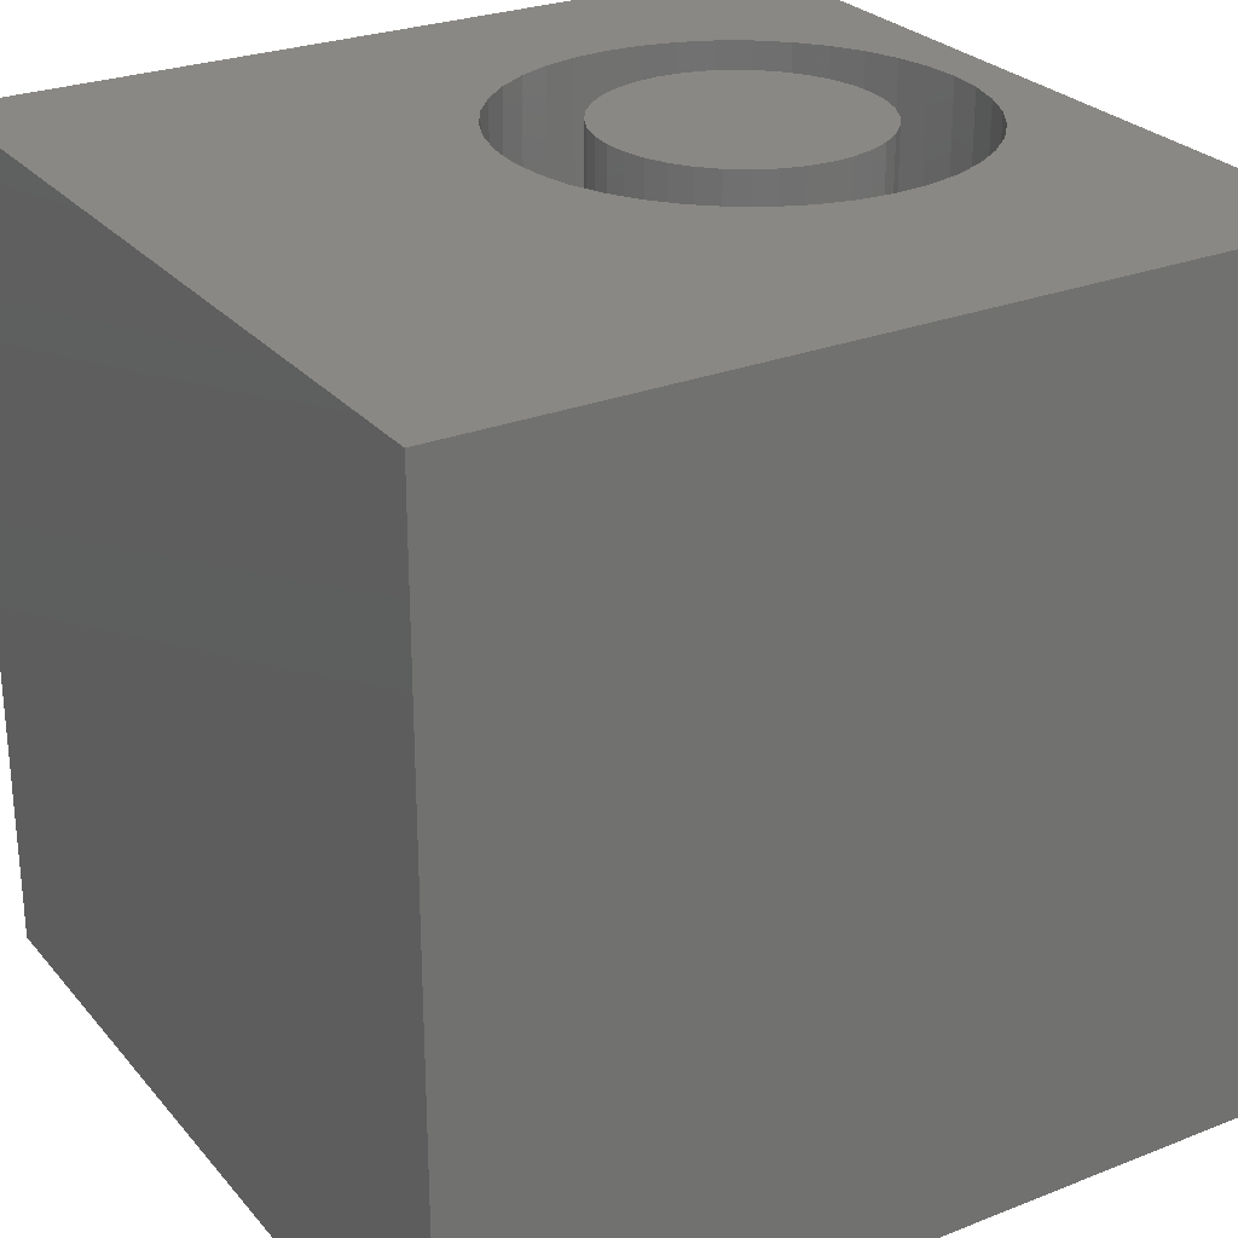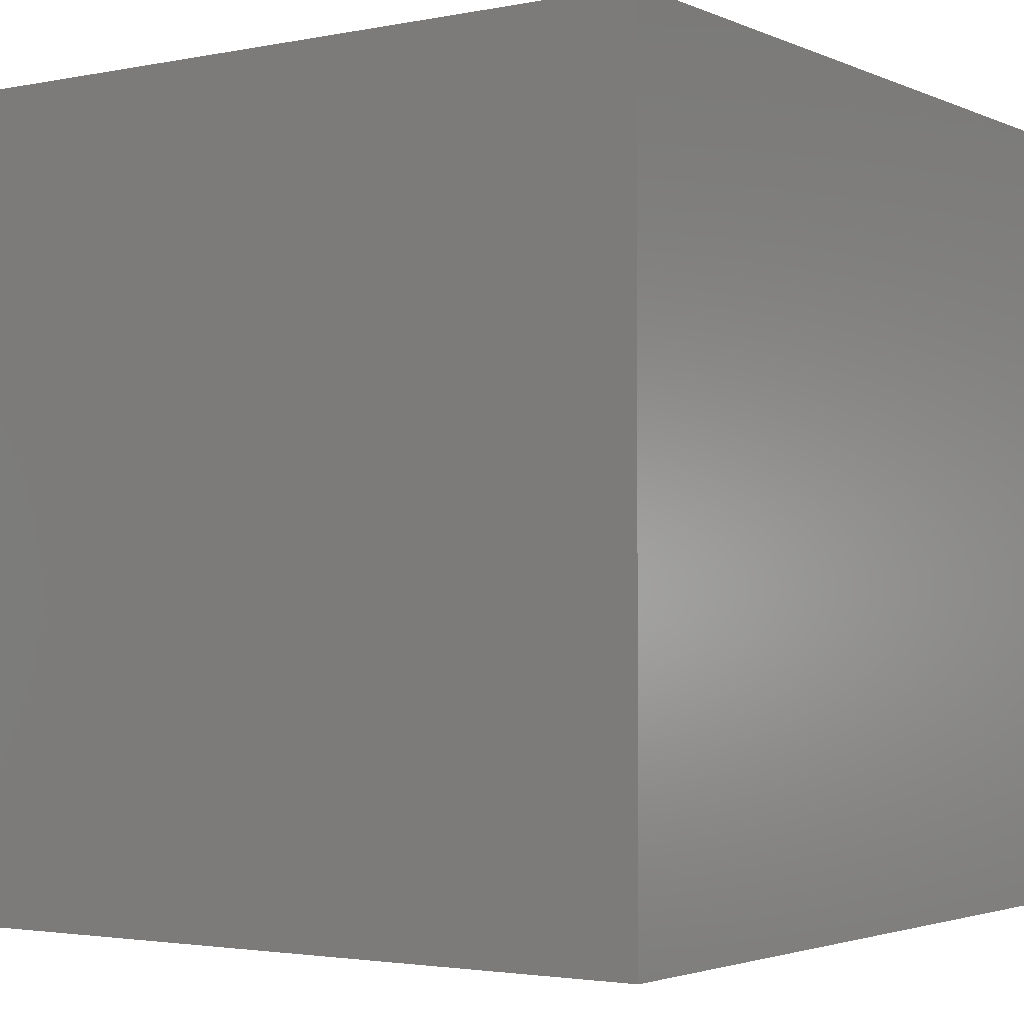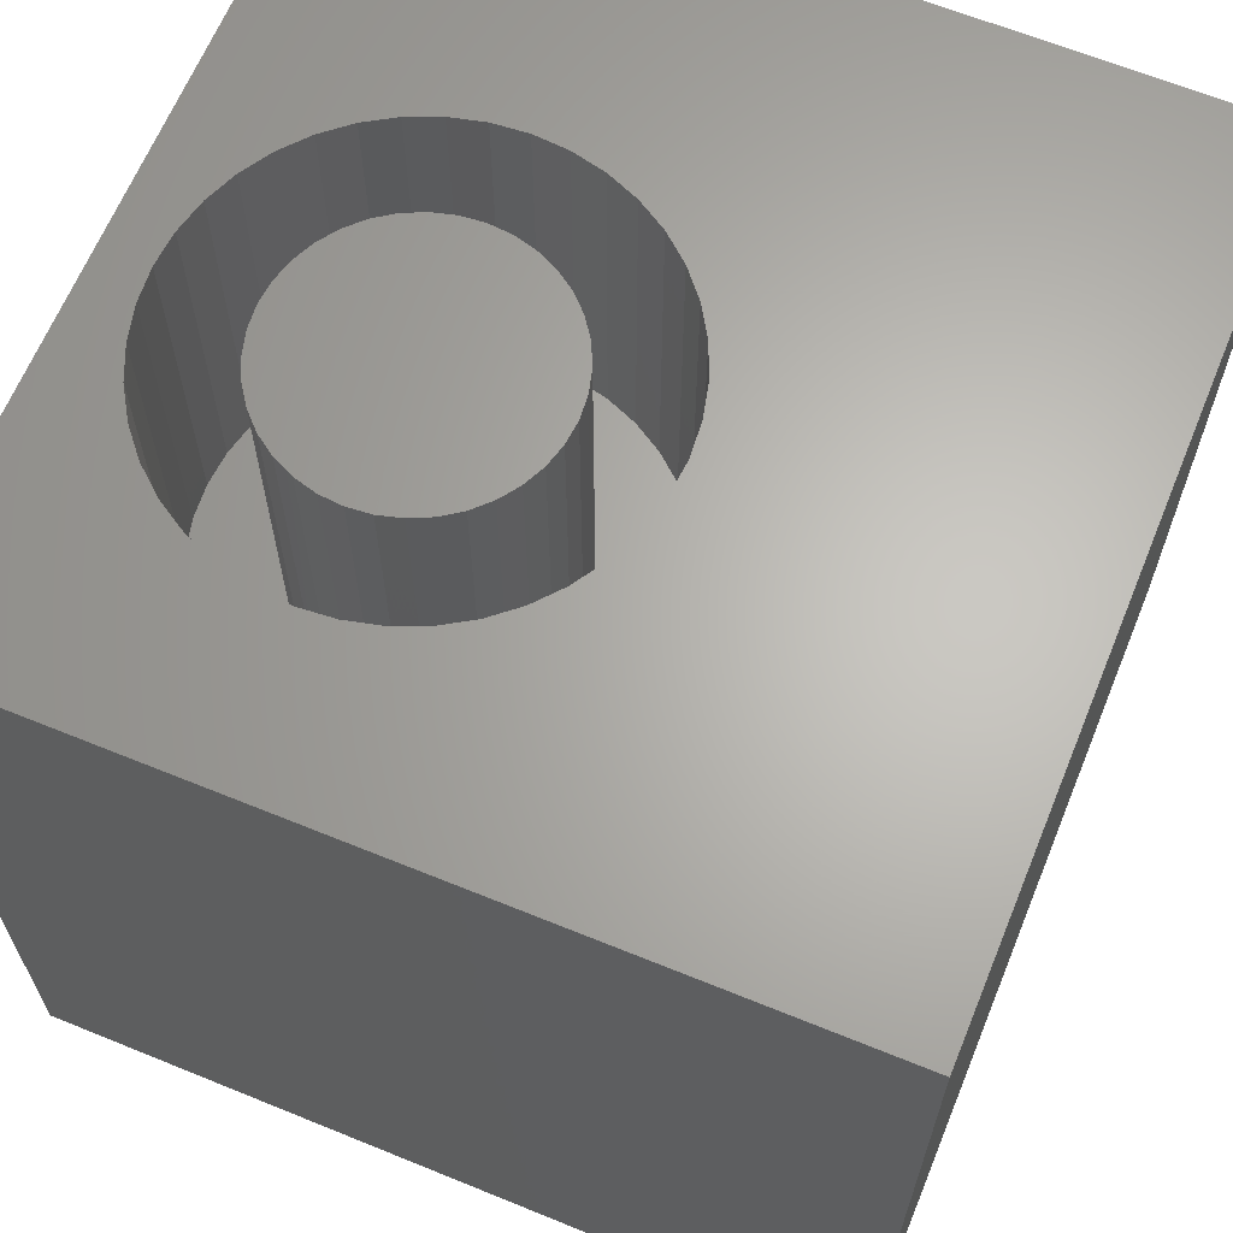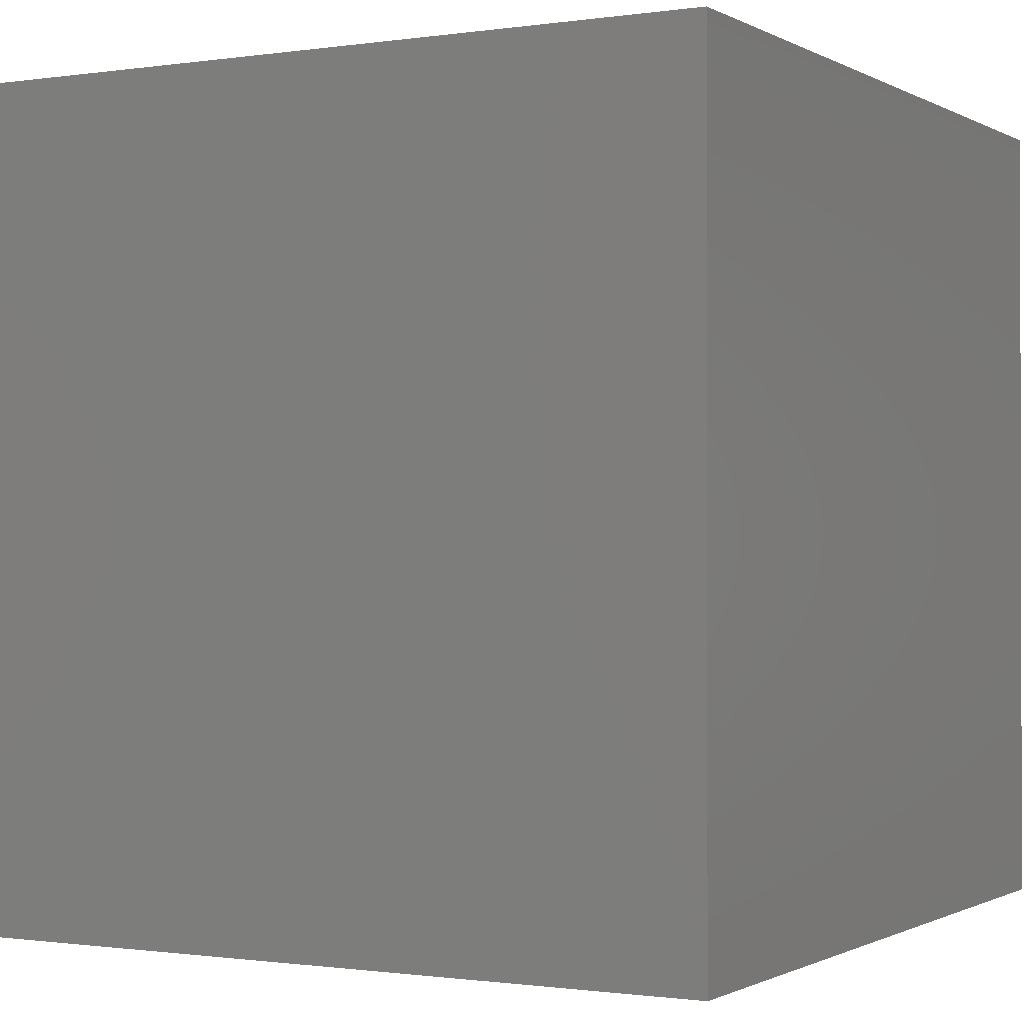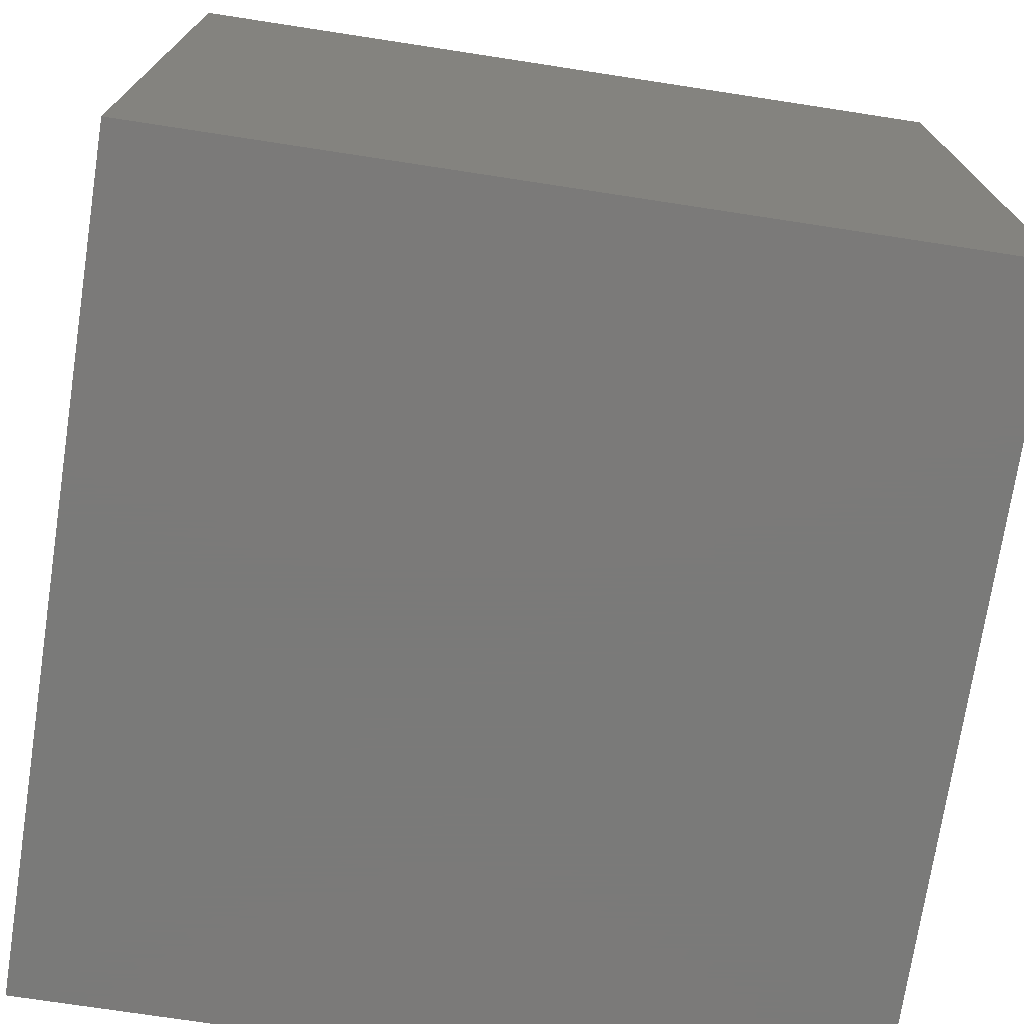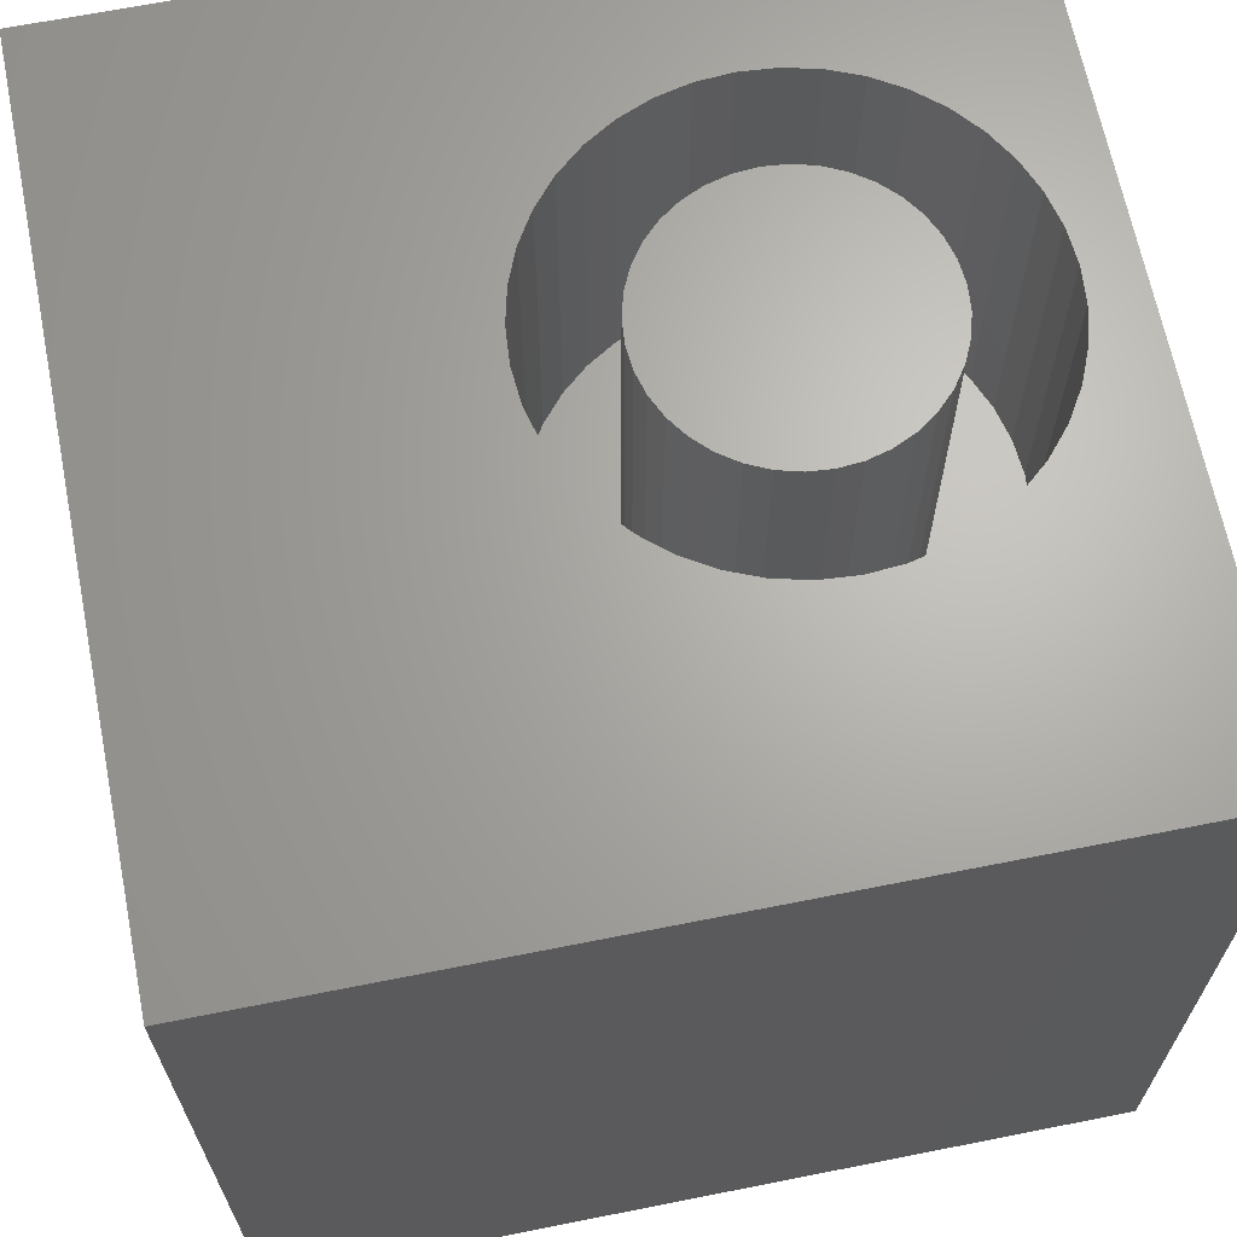
<metadata>
{"format":"stl","ext":"stl","renderer":"f3d","projection":"perspective","resolution":1024,"background":"white","views":[{"elev":27.0,"azim":58.7,"up":"+Z"},{"elev":-2.6,"azim":-145.2,"up":"+Y"},{"elev":64.8,"azim":-67.7,"up":"+Z"},{"elev":-0.8,"azim":118.9,"up":"+Z"},{"elev":-73.4,"azim":-98.7,"up":"+Z"},{"elev":66.3,"azim":78.7,"up":"+Z"}]}
</metadata>
<code>
# stl→obj: 160 verts, 316 faces
v 0 10 10
v 0 10 0
v 0 0 10
v 0 0 0
v 3.681 9.287 10
v 4.087 9.384 10
v 4.503 9.417 10
v 10 10 10
v 7.131 6.341 10
v 10 0 10
v 7.163 6.757 10
v 7.131 7.173 10
v 7.033 5.935 10
v 6.873 5.549 10
v 6.655 5.193 10
v 1.876 7.173 10
v 1.973 7.579 10
v 2.622 8.638 10
v 2.939 8.909 10
v 3.295 9.127 10
v 4.919 9.384 10
v 5.325 9.287 10
v 5.711 9.127 10
v 6.655 8.321 10
v 6.873 7.965 10
v 7.033 7.579 10
v 4.087 4.13 10
v 3.681 4.227 10
v 3.295 4.387 10
v 2.939 4.605 10
v 2.133 7.965 10
v 2.351 8.321 10
v 6.067 8.909 10
v 6.384 8.638 10
v 6.384 4.876 10
v 6.067 4.605 10
v 5.711 4.387 10
v 5.325 4.227 10
v 4.919 4.13 10
v 4.503 4.097 10
v 2.622 4.876 10
v 2.351 5.193 10
v 2.133 5.549 10
v 1.973 5.935 10
v 1.876 6.341 10
v 1.843 6.757 10
v 10 10 0
v 10 0 0
v 7.131 6.341 5.657
v 7.163 6.757 5.657
v 7.131 7.173 5.657
v 7.033 7.579 5.657
v 6.873 7.965 5.657
v 6.655 8.321 5.657
v 6.384 8.638 5.657
v 6.067 8.909 5.657
v 5.711 9.127 5.657
v 5.325 9.287 5.657
v 4.919 9.384 5.657
v 4.503 9.417 5.657
v 4.087 9.384 5.657
v 3.681 9.287 5.657
v 3.295 9.127 5.657
v 2.939 8.909 5.657
v 2.622 8.638 5.657
v 2.351 8.321 5.657
v 2.133 7.965 5.657
v 1.973 7.579 5.657
v 1.876 7.173 5.657
v 1.843 6.757 5.657
v 1.876 6.341 5.657
v 1.973 5.935 5.657
v 2.133 5.549 5.657
v 2.351 5.193 5.657
v 2.622 4.876 5.657
v 2.939 4.605 5.657
v 3.295 4.387 5.657
v 3.681 4.227 5.657
v 4.087 4.13 5.657
v 4.503 4.097 5.657
v 4.919 4.13 5.657
v 5.325 4.227 5.657
v 5.711 4.387 5.657
v 6.067 4.605 5.657
v 6.384 4.876 5.657
v 6.655 5.193 5.657
v 6.873 5.549 5.657
v 7.033 5.935 5.657
v 5.53 5.533 5.657
v 5.727 5.73 5.657
v 5.887 5.958 5.657
v 6.005 6.21 5.657
v 6.077 6.48 5.657
v 6.101 6.757 5.657
v 6.077 7.035 5.657
v 6.005 7.304 5.657
v 5.887 7.556 5.657
v 5.727 7.784 5.657
v 5.53 7.981 5.657
v 5.302 8.141 5.657
v 5.05 8.259 5.657
v 4.781 8.331 5.657
v 4.503 8.355 5.657
v 4.226 8.331 5.657
v 3.956 8.259 5.657
v 3.704 8.141 5.657
v 3.476 7.981 5.657
v 3.279 5.73 5.657
v 3.476 5.533 5.657
v 3.704 5.373 5.657
v 3.956 5.255 5.657
v 4.226 5.183 5.657
v 4.503 5.159 5.657
v 4.781 5.183 5.657
v 5.05 5.255 5.657
v 5.302 5.373 5.657
v 3.279 7.784 5.657
v 3.119 7.556 5.657
v 3.001 7.304 5.657
v 2.929 7.035 5.657
v 2.905 6.757 5.657
v 2.929 6.48 5.657
v 3.001 6.21 5.657
v 3.119 5.958 5.657
v 6.101 6.757 10
v 6.077 6.48 10
v 6.005 6.21 10
v 5.887 5.958 10
v 5.727 5.73 10
v 5.53 5.533 10
v 5.302 5.373 10
v 5.05 5.255 10
v 4.781 5.183 10
v 4.503 5.159 10
v 4.226 5.183 10
v 3.956 5.255 10
v 3.704 5.373 10
v 3.476 5.533 10
v 3.279 5.73 10
v 3.119 5.958 10
v 3.001 6.21 10
v 2.929 6.48 10
v 2.905 6.757 10
v 2.929 7.035 10
v 3.001 7.304 10
v 3.119 7.556 10
v 3.279 7.784 10
v 3.476 7.981 10
v 3.704 8.141 10
v 3.956 8.259 10
v 4.226 8.331 10
v 4.503 8.355 10
v 4.781 8.331 10
v 5.05 8.259 10
v 5.302 8.141 10
v 5.53 7.981 10
v 5.727 7.784 10
v 5.887 7.556 10
v 6.005 7.304 10
v 6.077 7.035 10
f 1 2 3
f 3 2 4
f 5 6 1
f 1 6 7
f 1 7 8
f 9 10 11
f 11 10 8
f 11 8 12
f 9 13 10
f 10 13 14
f 10 14 15
f 16 17 1
f 18 19 1
f 1 19 20
f 1 20 5
f 7 21 8
f 8 21 22
f 8 22 23
f 24 25 8
f 8 25 26
f 8 26 12
f 27 28 3
f 3 28 29
f 3 29 30
f 17 31 1
f 1 31 32
f 1 32 18
f 23 33 8
f 8 33 34
f 8 34 24
f 15 35 10
f 10 35 36
f 10 36 37
f 37 38 10
f 10 38 39
f 10 39 3
f 3 39 40
f 3 40 27
f 30 41 3
f 3 41 42
f 3 42 43
f 43 44 3
f 3 44 45
f 3 45 1
f 1 45 46
f 1 46 16
f 47 8 48
f 48 8 10
f 2 47 4
f 4 47 48
f 8 47 1
f 1 47 2
f 48 10 4
f 4 10 3
f 49 11 50
f 50 11 12
f 50 12 51
f 51 12 26
f 51 26 52
f 52 26 25
f 52 25 53
f 53 25 24
f 53 24 54
f 54 24 34
f 54 34 55
f 55 34 33
f 55 33 56
f 56 33 23
f 56 23 57
f 57 23 22
f 57 22 58
f 58 22 21
f 58 21 59
f 59 21 7
f 59 7 60
f 60 7 6
f 60 6 61
f 61 6 5
f 61 5 62
f 62 5 20
f 62 20 63
f 63 20 19
f 63 19 64
f 64 19 18
f 64 18 65
f 65 18 32
f 65 32 66
f 66 32 31
f 66 31 67
f 67 31 17
f 67 17 68
f 68 17 16
f 68 16 69
f 69 16 46
f 69 46 70
f 70 46 45
f 70 45 71
f 71 45 44
f 71 44 72
f 72 44 43
f 72 43 73
f 73 43 42
f 73 42 74
f 74 42 41
f 74 41 75
f 75 41 30
f 75 30 76
f 76 30 29
f 76 29 77
f 77 29 28
f 77 28 78
f 78 28 27
f 78 27 79
f 79 27 40
f 79 40 80
f 80 40 39
f 80 39 81
f 81 39 38
f 81 38 82
f 82 38 37
f 82 37 83
f 83 37 36
f 83 36 84
f 84 36 35
f 84 35 85
f 85 35 15
f 85 15 86
f 86 15 14
f 86 14 87
f 87 14 13
f 87 13 88
f 88 13 9
f 88 9 49
f 49 9 11
f 89 85 90
f 90 85 86
f 90 86 91
f 91 86 87
f 91 87 92
f 92 87 88
f 92 88 93
f 93 88 49
f 93 49 94
f 94 49 50
f 94 50 95
f 95 50 51
f 95 51 96
f 96 51 52
f 96 52 97
f 97 52 53
f 97 53 98
f 53 54 98
f 98 54 55
f 98 55 99
f 99 55 56
f 99 56 100
f 100 56 57
f 100 57 101
f 101 57 58
f 101 58 102
f 102 58 59
f 102 59 103
f 103 59 60
f 103 60 104
f 104 60 61
f 104 61 105
f 105 61 62
f 105 62 106
f 106 62 63
f 106 63 107
f 108 75 109
f 109 75 76
f 109 76 110
f 110 76 77
f 110 77 111
f 111 77 78
f 111 78 112
f 112 78 79
f 112 79 113
f 113 79 80
f 113 80 114
f 114 80 81
f 114 81 115
f 115 81 82
f 115 82 116
f 116 82 83
f 116 83 89
f 89 83 84
f 89 84 85
f 63 64 107
f 107 64 65
f 107 65 117
f 117 65 66
f 117 66 118
f 118 66 67
f 118 67 119
f 119 67 68
f 119 68 120
f 120 68 69
f 120 69 121
f 121 69 70
f 121 70 122
f 122 70 71
f 122 71 123
f 123 71 72
f 123 72 124
f 124 72 73
f 124 73 108
f 108 73 74
f 108 74 75
f 95 125 94
f 94 125 126
f 94 126 93
f 93 126 127
f 93 127 92
f 92 127 128
f 92 128 91
f 91 128 129
f 91 129 90
f 90 129 130
f 90 130 89
f 89 130 131
f 89 131 116
f 116 131 132
f 116 132 115
f 115 132 133
f 115 133 114
f 114 133 134
f 114 134 113
f 113 134 135
f 113 135 112
f 112 135 136
f 112 136 111
f 111 136 137
f 111 137 110
f 110 137 138
f 110 138 109
f 109 138 139
f 109 139 108
f 108 139 140
f 108 140 124
f 124 140 141
f 124 141 123
f 123 141 142
f 123 142 122
f 122 142 143
f 122 143 121
f 121 143 144
f 121 144 120
f 120 144 145
f 120 145 119
f 119 145 146
f 119 146 118
f 118 146 147
f 118 147 117
f 117 147 148
f 117 148 107
f 107 148 149
f 107 149 106
f 106 149 150
f 106 150 105
f 105 150 151
f 105 151 104
f 104 151 152
f 104 152 103
f 103 152 153
f 103 153 102
f 102 153 154
f 102 154 101
f 101 154 155
f 101 155 100
f 100 155 156
f 100 156 99
f 99 156 157
f 99 157 98
f 98 157 158
f 98 158 97
f 97 158 159
f 97 159 96
f 96 159 160
f 96 160 95
f 95 160 125
f 126 142 127
f 127 142 141
f 151 142 152
f 152 142 153
f 135 131 130
f 126 125 142
f 142 125 160
f 142 160 159
f 159 158 142
f 142 158 157
f 142 157 156
f 131 135 132
f 132 135 134
f 132 134 133
f 156 155 142
f 142 155 154
f 142 154 153
f 151 150 142
f 142 150 149
f 142 149 148
f 146 145 144
f 141 140 127
f 127 140 139
f 127 139 138
f 130 129 135
f 135 129 128
f 135 128 127
f 148 147 142
f 142 147 146
f 142 146 143
f 143 146 144
f 138 137 127
f 127 137 136
f 127 136 135

</code>
